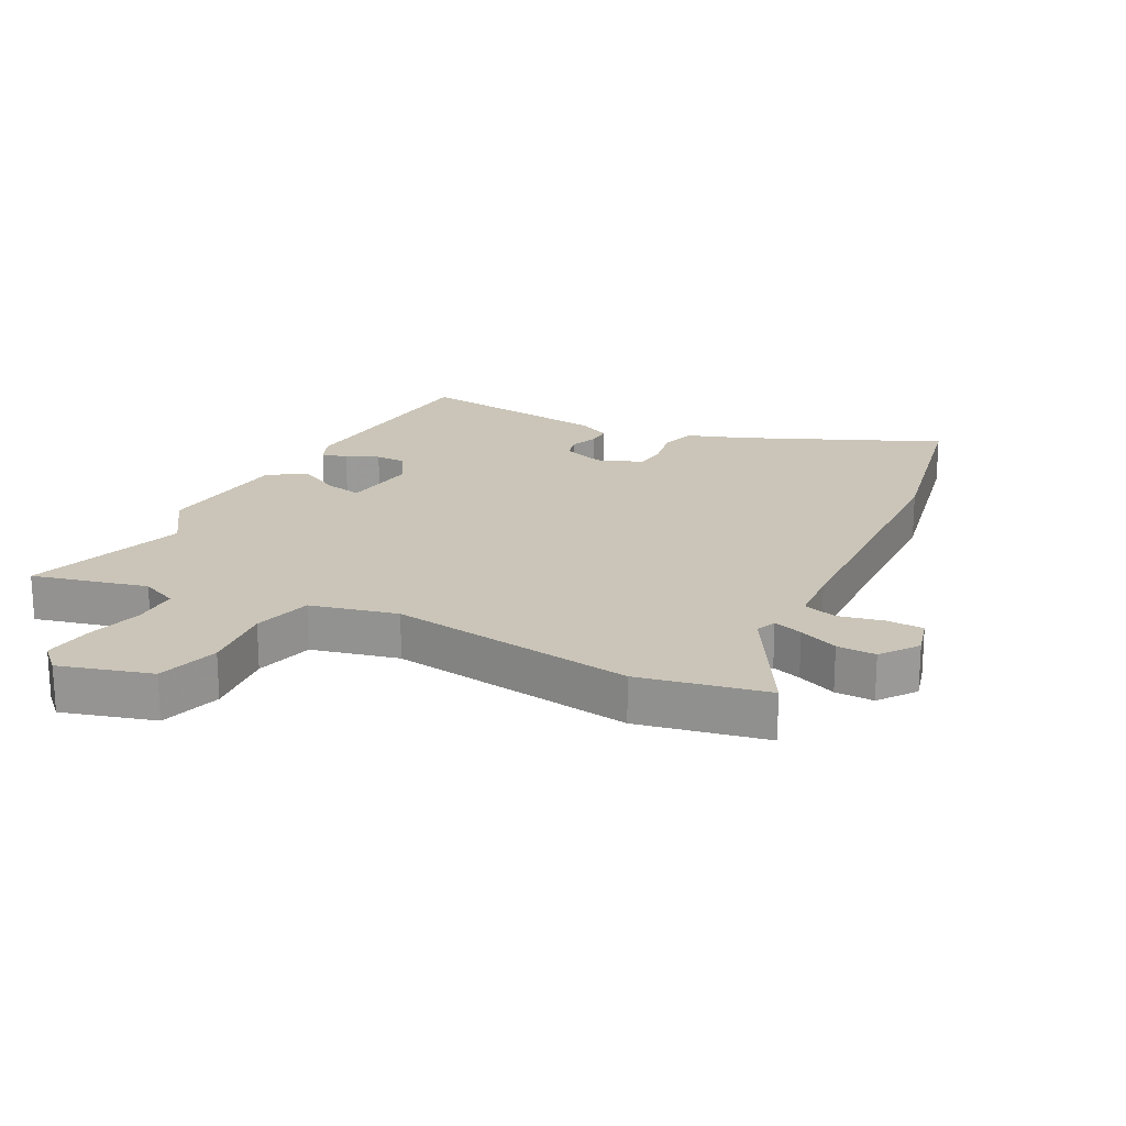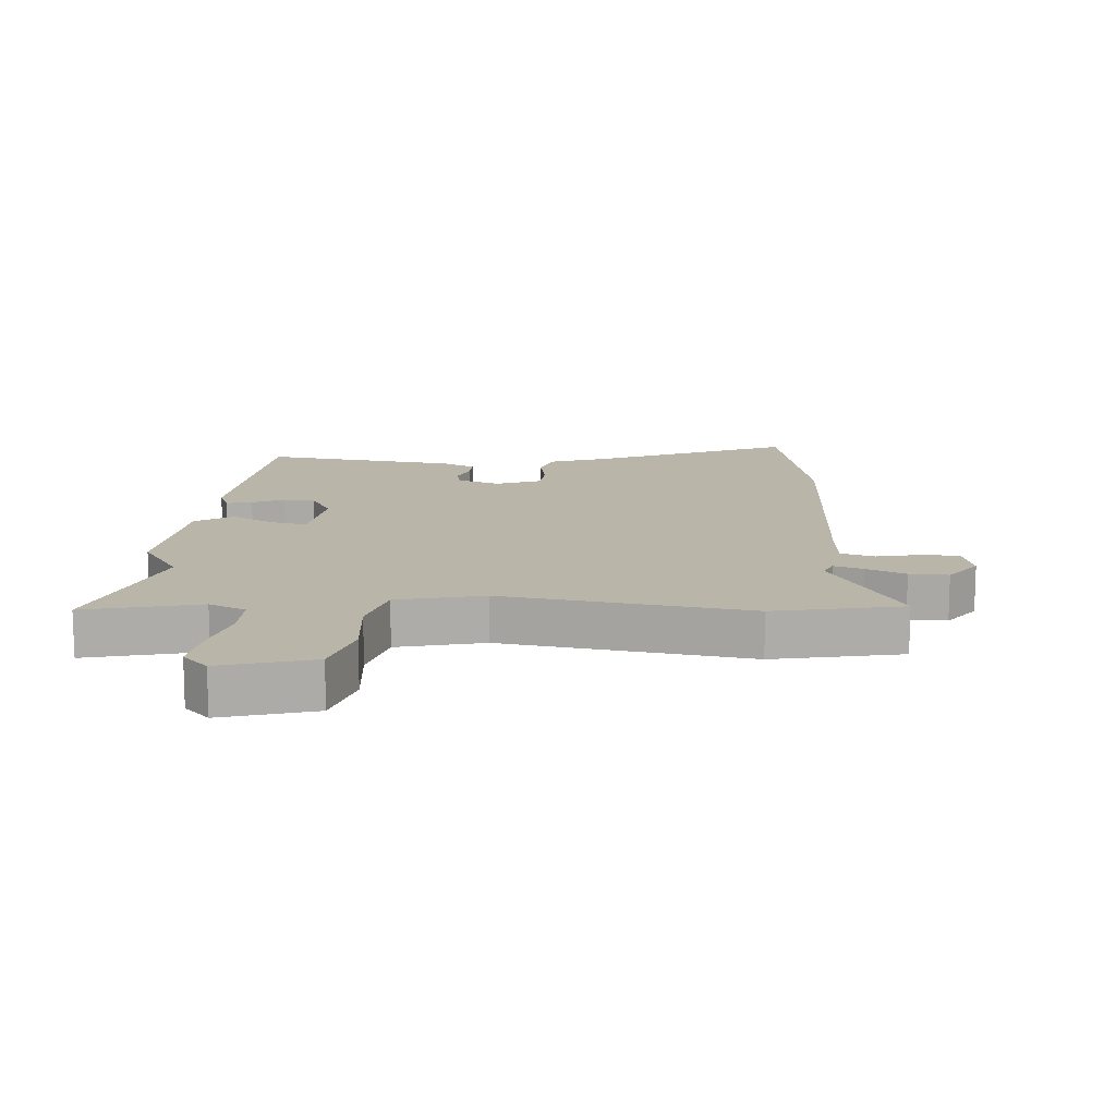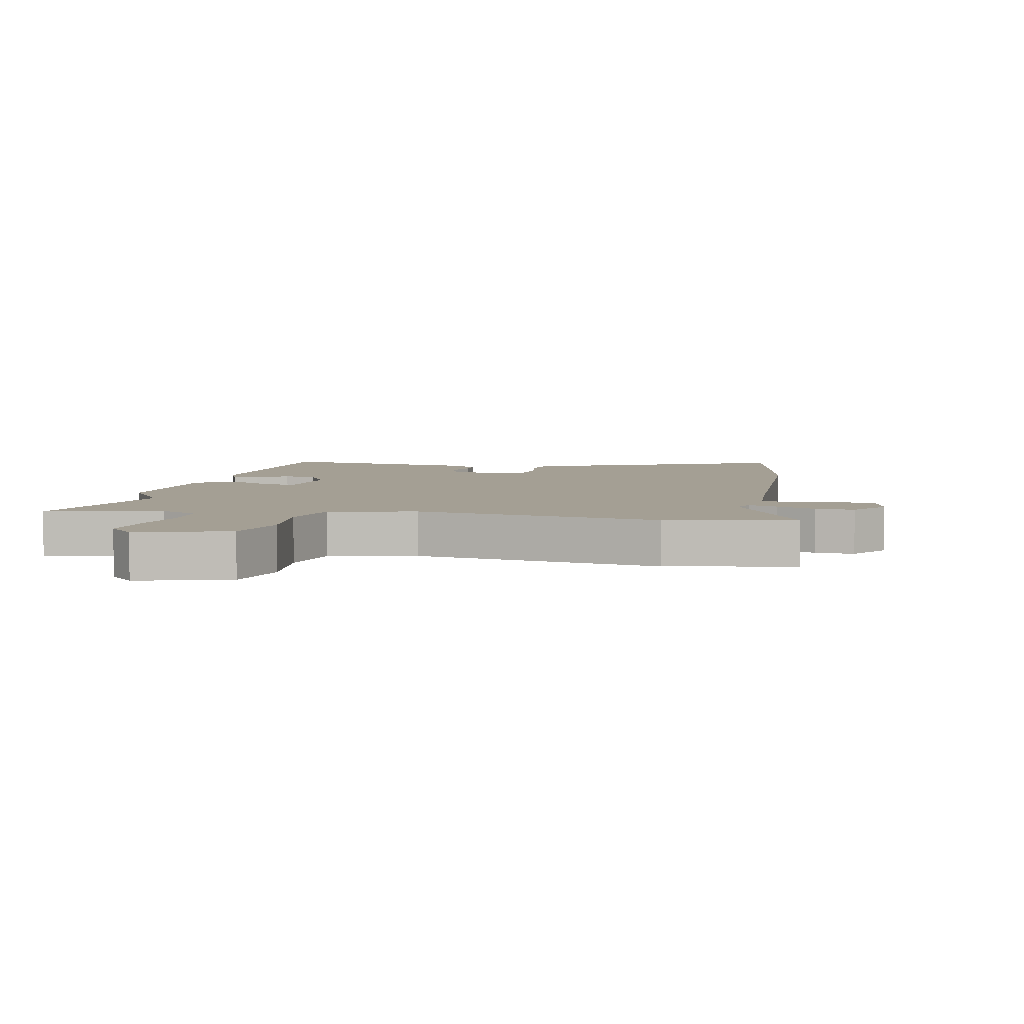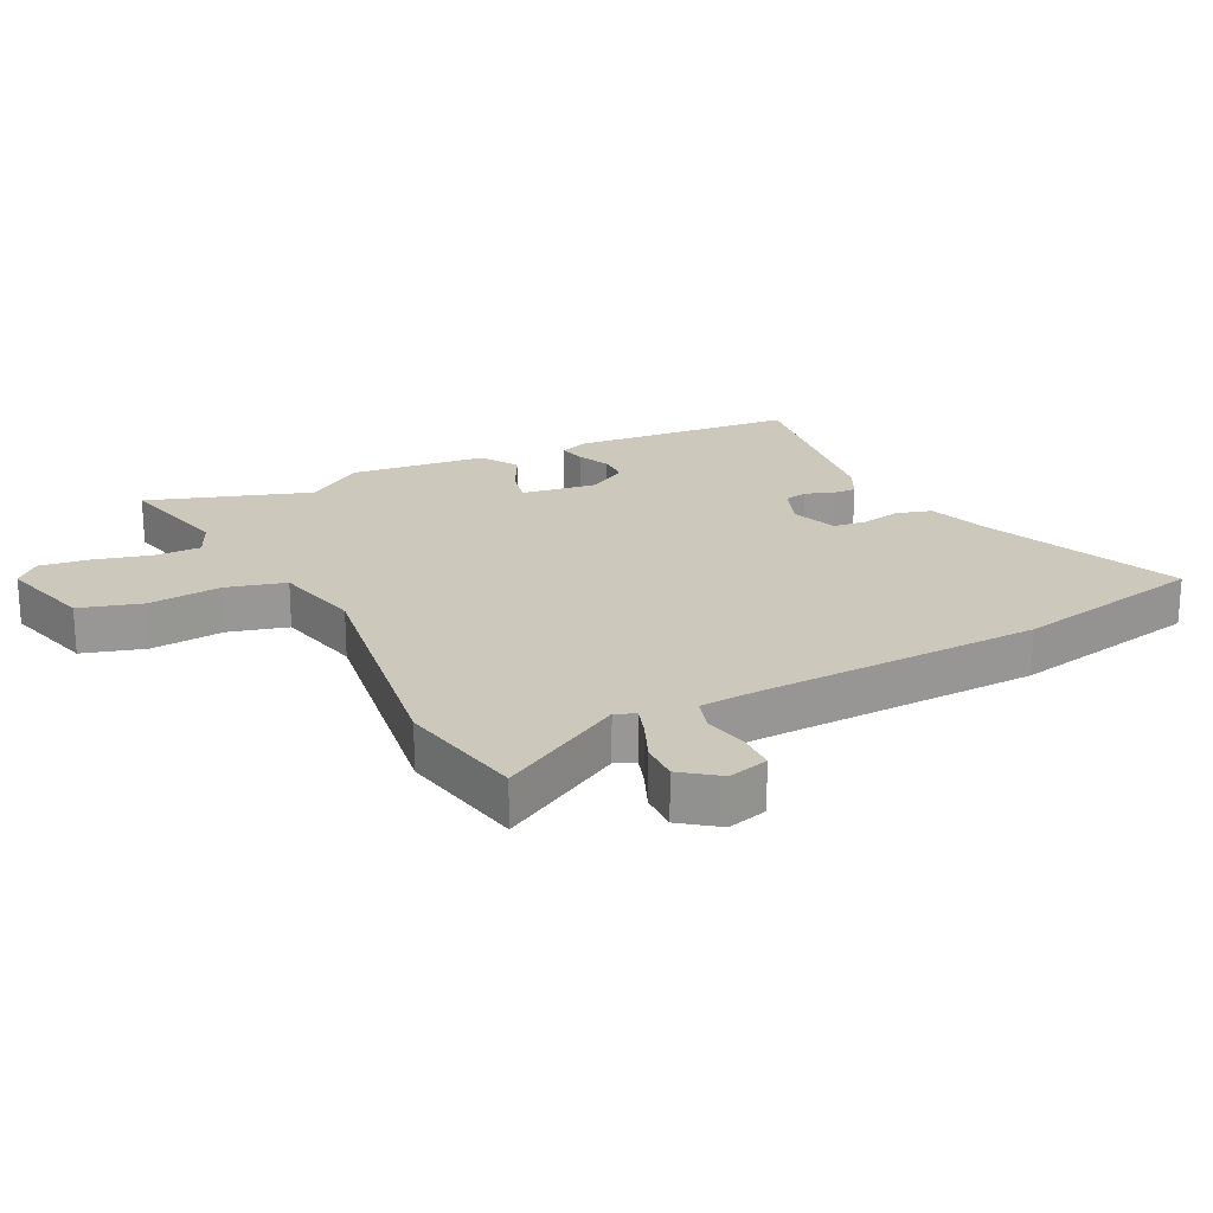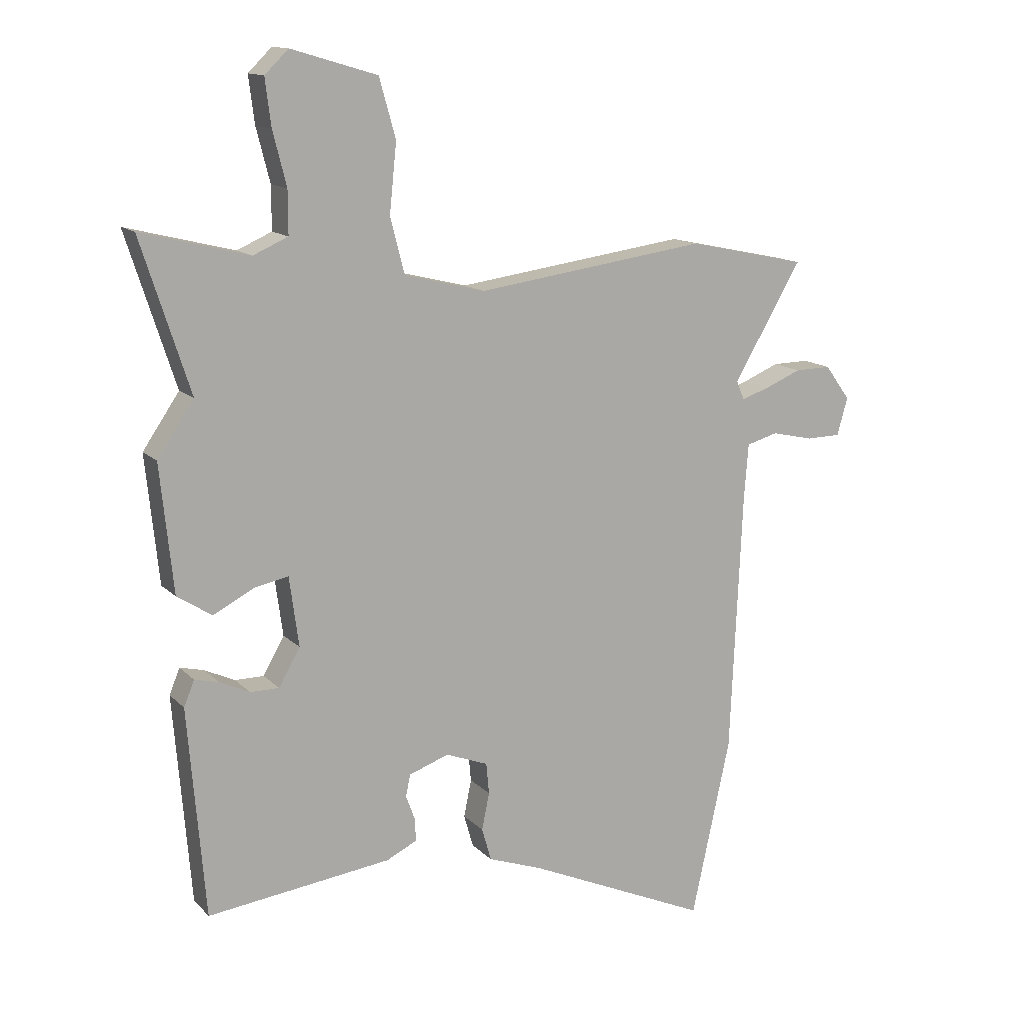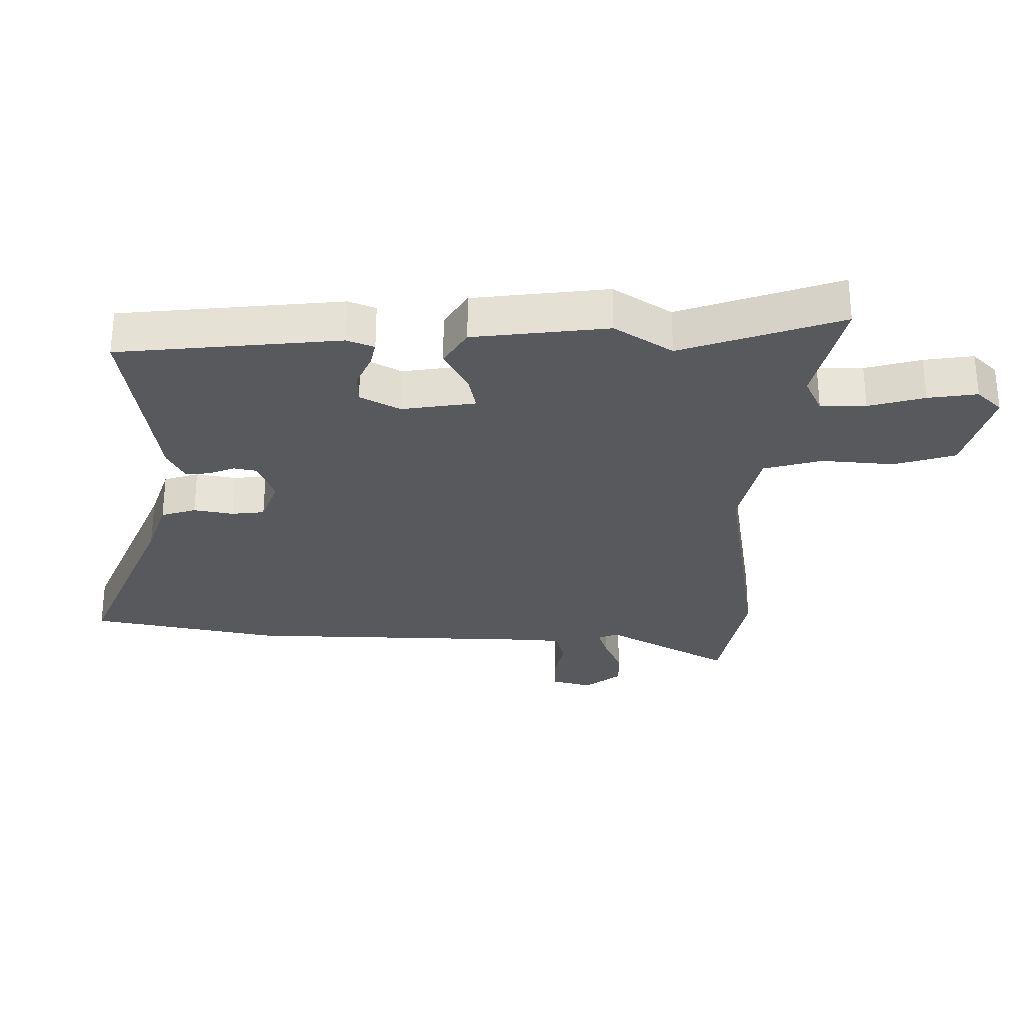
<metadata>
{"format":"obj","ext":"obj","renderer":"f3d","projection":"perspective","resolution":1024,"background":"white","views":[{"elev":20.5,"azim":27.6,"up":"+Y"},{"elev":13.7,"azim":4.6,"up":"+Y"},{"elev":5.5,"azim":12.4,"up":"+Y"},{"elev":22.1,"azim":64.2,"up":"+Y"},{"elev":13.6,"azim":-26.8,"up":"+Z"},{"elev":-29.0,"azim":-89.5,"up":"+Y"}]}
</metadata>
<code>
v 0.439 0.07 0.513
v 0.643 0.07 0.47
v 0.527 0.07 0.273
v 0.54 0.07 0.241
v 0.587 0.07 0.256
v 0.65 0.07 0.282
v 0.712 0.07 0.283
v 0.755 0.07 0.224
v 0.737 0.07 0.16
v 0.678 0.07 0.159
v 0.607 0.07 0.175
v 0.553 0.07 0.16
v 0.546 0.07 0.07
v 0.526 0.07 -0.38
v 0.46 0.07 -0.683
v 0.148 0.07 -0.544
v 0.056 0.07 -0.511
v 0.04 0.07 -0.455
v 0.053 0.07 -0.392
v 0.048 0.07 -0.339
v -0.024 0.07 -0.311
v -0.092 0.07 -0.335
v -0.1 0.07 -0.372
v -0.084 0.07 -0.415
v -0.083 0.07 -0.453
v -0.135 0.07 -0.478
v -0.448 0.07 -0.516
v -0.477 0.07 -0.161
v -0.459 0.07 -0.118
v -0.418 0.07 -0.128
v -0.367 0.07 -0.152
v -0.318 0.07 -0.152
v -0.282 0.07 -0.089
v -0.298 0.07 0.029
v -0.355 0.07 0.018
v -0.425 0.07 -0.018
v -0.484 0.07 0.02
v -0.506 0.07 0.236
v -0.444 0.07 0.327
v -0.527 0.07 0.584
v -0.344 0.07 0.538
v -0.285 0.07 0.564
v -0.285 0.07 0.637
v -0.308 0.07 0.727
v -0.318 0.07 0.806
v -0.278 0.07 0.845
v -0.132 0.07 0.802
v -0.104 0.07 0.703
v -0.116 0.07 0.587
v -0.092 0.07 0.493
v 0.046 0.07 0.459
v 0.439 0 0.513
v 0.643 0 0.47
v 0.527 0 0.273
v 0.54 0 0.241
v 0.587 0 0.256
v 0.65 0 0.282
v 0.712 0 0.283
v 0.755 0 0.224
v 0.737 0 0.16
v 0.678 0 0.159
v 0.607 0 0.175
v 0.553 0 0.16
v 0.546 0 0.07
v 0.526 0 -0.38
v 0.46 0 -0.683
v 0.148 0 -0.544
v 0.056 0 -0.511
v 0.04 0 -0.455
v 0.053 0 -0.392
v 0.048 0 -0.339
v -0.024 0 -0.311
v -0.092 0 -0.335
v -0.1 0 -0.372
v -0.084 0 -0.415
v -0.083 0 -0.453
v -0.135 0 -0.478
v -0.448 0 -0.516
v -0.477 0 -0.161
v -0.459 0 -0.118
v -0.418 0 -0.128
v -0.367 0 -0.152
v -0.318 0 -0.152
v -0.282 0 -0.089
v -0.298 0 0.029
v -0.355 0 0.018
v -0.425 0 -0.018
v -0.484 0 0.02
v -0.506 0 0.236
v -0.444 0 0.327
v -0.527 0 0.584
v -0.344 0 0.538
v -0.285 0 0.564
v -0.285 0 0.637
v -0.308 0 0.727
v -0.318 0 0.806
v -0.278 0 0.845
v -0.132 0 0.802
v -0.104 0 0.703
v -0.116 0 0.587
v -0.092 0 0.493
v 0.046 0 0.459
f 46 47 48 49
f 46 49 50
f 43 44 45 46
f 42 43 46 50
f 41 42 50
f 39 40 41
f 39 41 50 51
f 35 36 37 38
f 34 35 38 39
f 28 29 30 31
f 28 31 32
f 27 28 32
f 26 27 32 33
f 23 24 25 26
f 22 23 26 33
f 16 17 18 19
f 16 19 20
f 13 14 15 16
f 12 13 16 20
f 8 9 10 11
f 8 11 12
f 5 6 7 8
f 4 5 8 12
f 3 4 12 20
f 34 39 51 1
f 21 22 33 34
f 3 20 21 34
f 1 2 3 34
f 100 99 98 97
f 101 100 97
f 97 96 95 94
f 101 97 94 93
f 101 93 92
f 92 91 90
f 102 101 92 90
f 89 88 87 86
f 90 89 86 85
f 82 81 80 79
f 83 82 79
f 83 79 78
f 84 83 78 77
f 77 76 75 74
f 84 77 74 73
f 70 69 68 67
f 71 70 67
f 67 66 65 64
f 71 67 64 63
f 62 61 60 59
f 63 62 59
f 59 58 57 56
f 63 59 56 55
f 71 63 55 54
f 52 102 90 85
f 85 84 73 72
f 85 72 71 54
f 85 54 53 52
f 1 52 53 2
f 2 53 54 3
f 3 54 55 4
f 4 55 56 5
f 5 56 57 6
f 6 57 58 7
f 7 58 59 8
f 8 59 60 9
f 9 60 61 10
f 10 61 62 11
f 11 62 63 12
f 12 63 64 13
f 13 64 65 14
f 14 65 66 15
f 15 66 67 16
f 16 67 68 17
f 17 68 69 18
f 18 69 70 19
f 19 70 71 20
f 20 71 72 21
f 21 72 73 22
f 22 73 74 23
f 23 74 75 24
f 24 75 76 25
f 25 76 77 26
f 26 77 78 27
f 27 78 79 28
f 28 79 80 29
f 29 80 81 30
f 30 81 82 31
f 31 82 83 32
f 32 83 84 33
f 33 84 85 34
f 34 85 86 35
f 35 86 87 36
f 36 87 88 37
f 37 88 89 38
f 38 89 90 39
f 39 90 91 40
f 40 91 92 41
f 41 92 93 42
f 42 93 94 43
f 43 94 95 44
f 44 95 96 45
f 45 96 97 46
f 46 97 98 47
f 47 98 99 48
f 48 99 100 49
f 49 100 101 50
f 50 101 102 51
f 51 102 52 1

</code>
